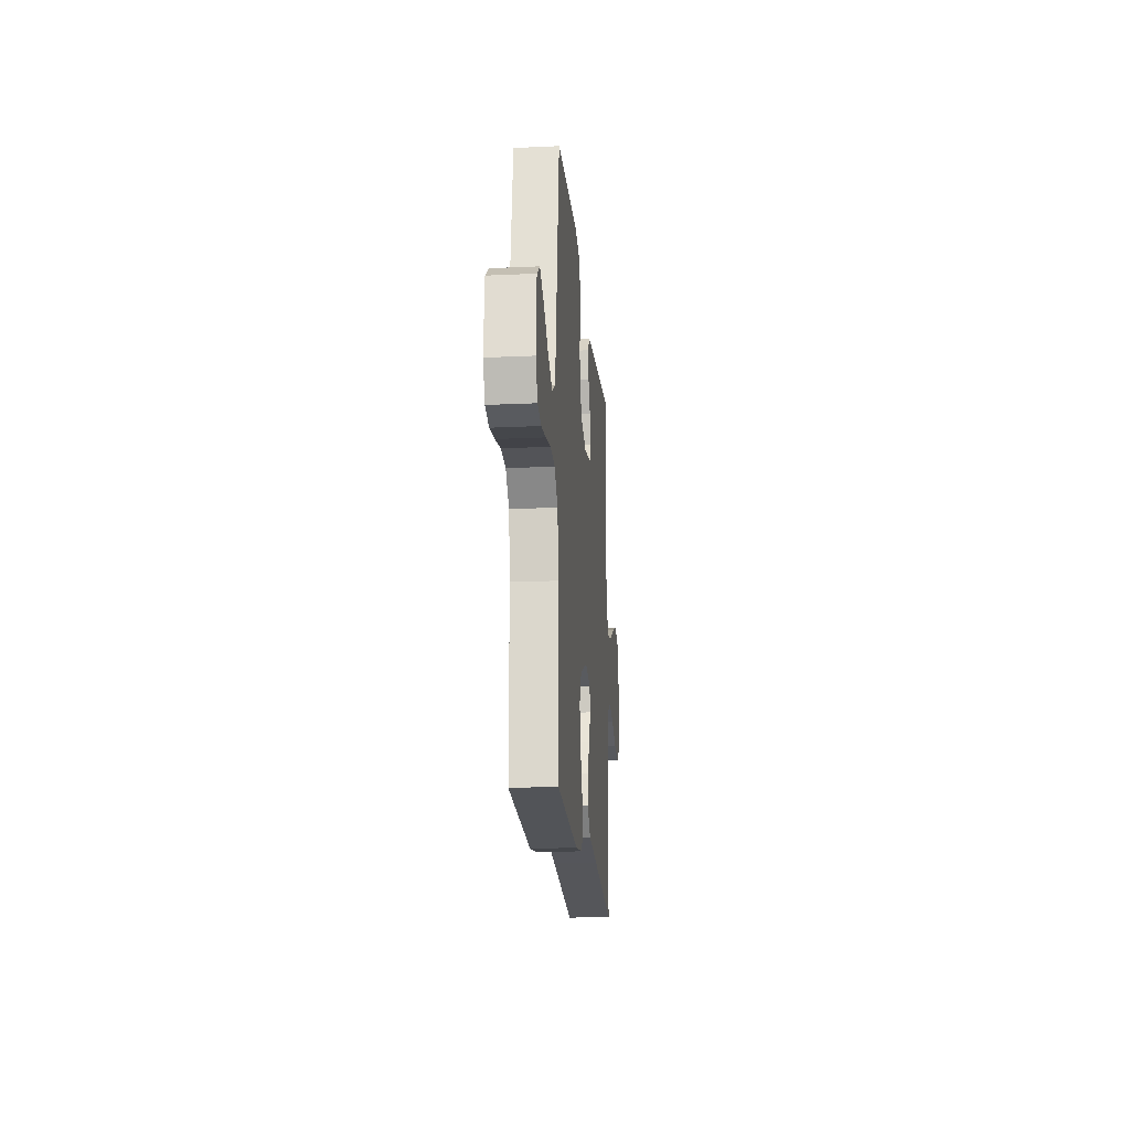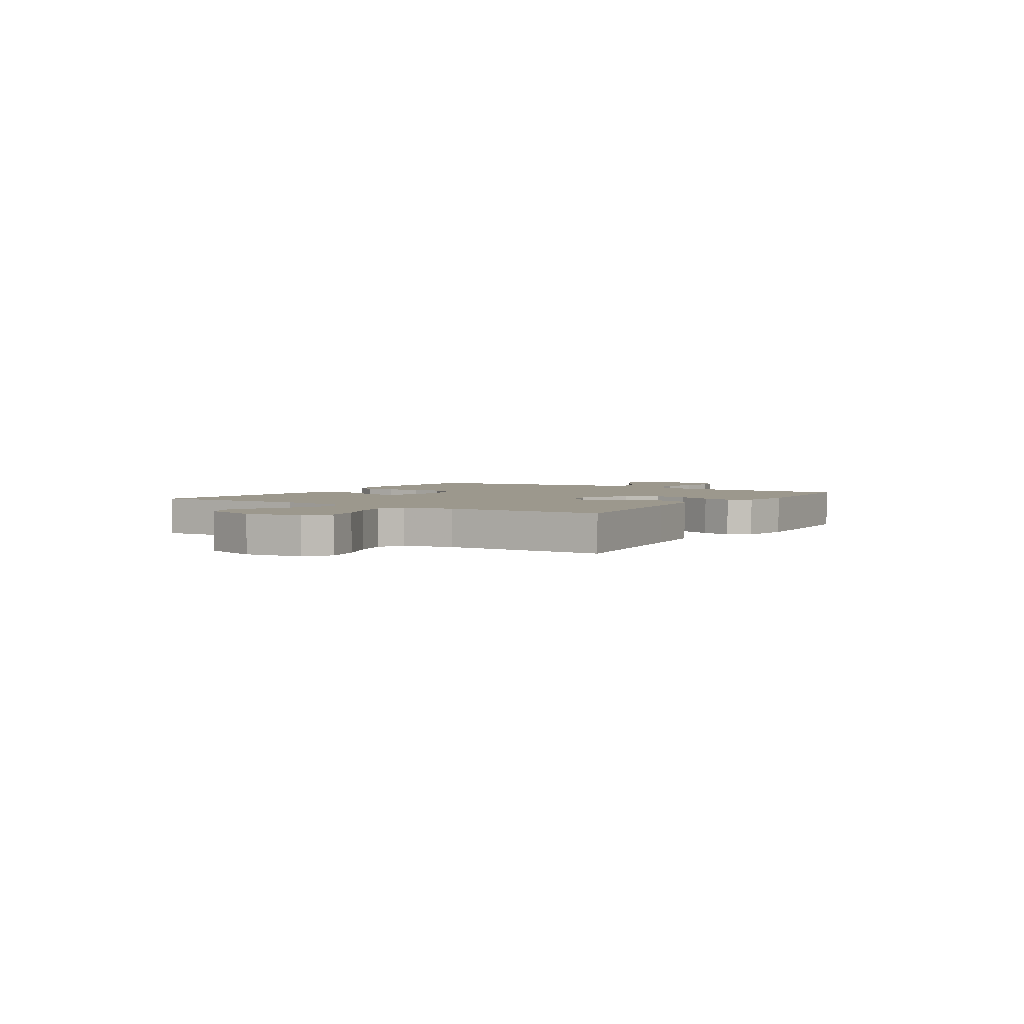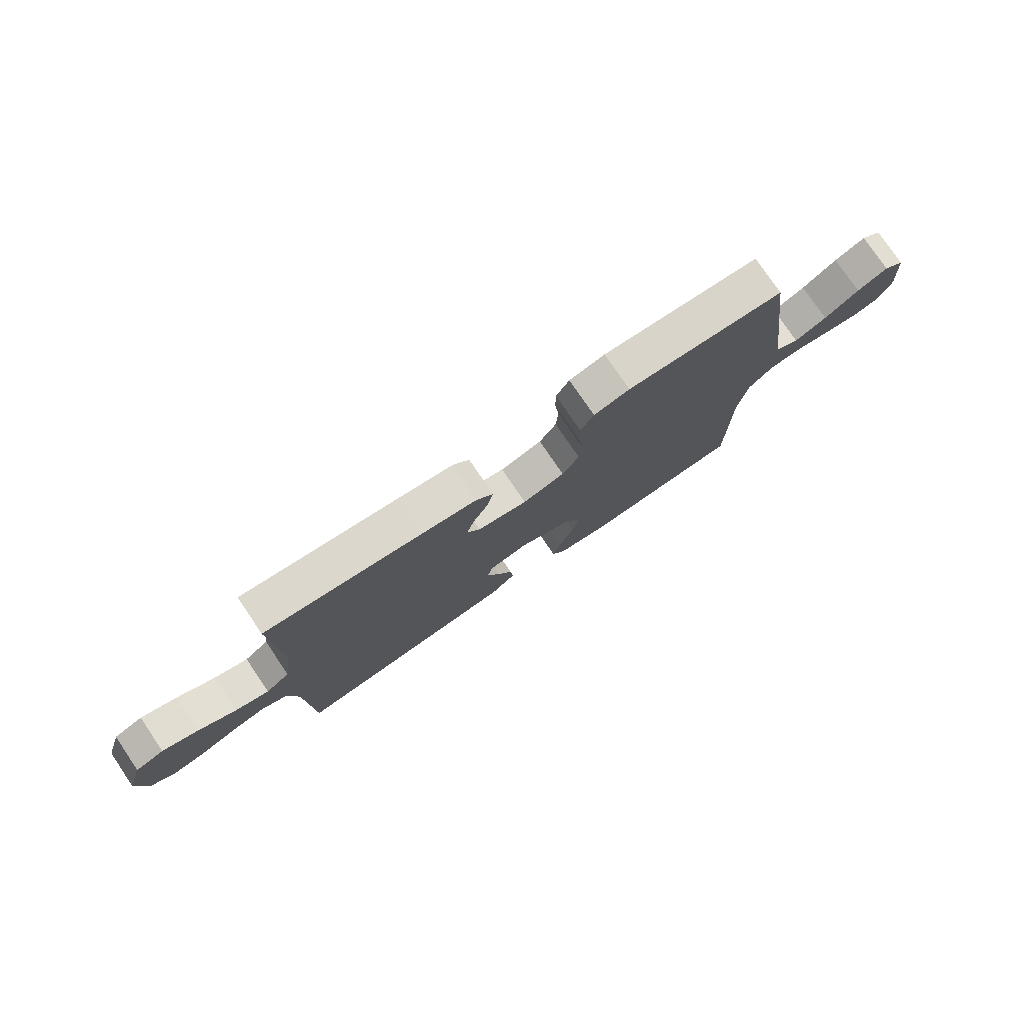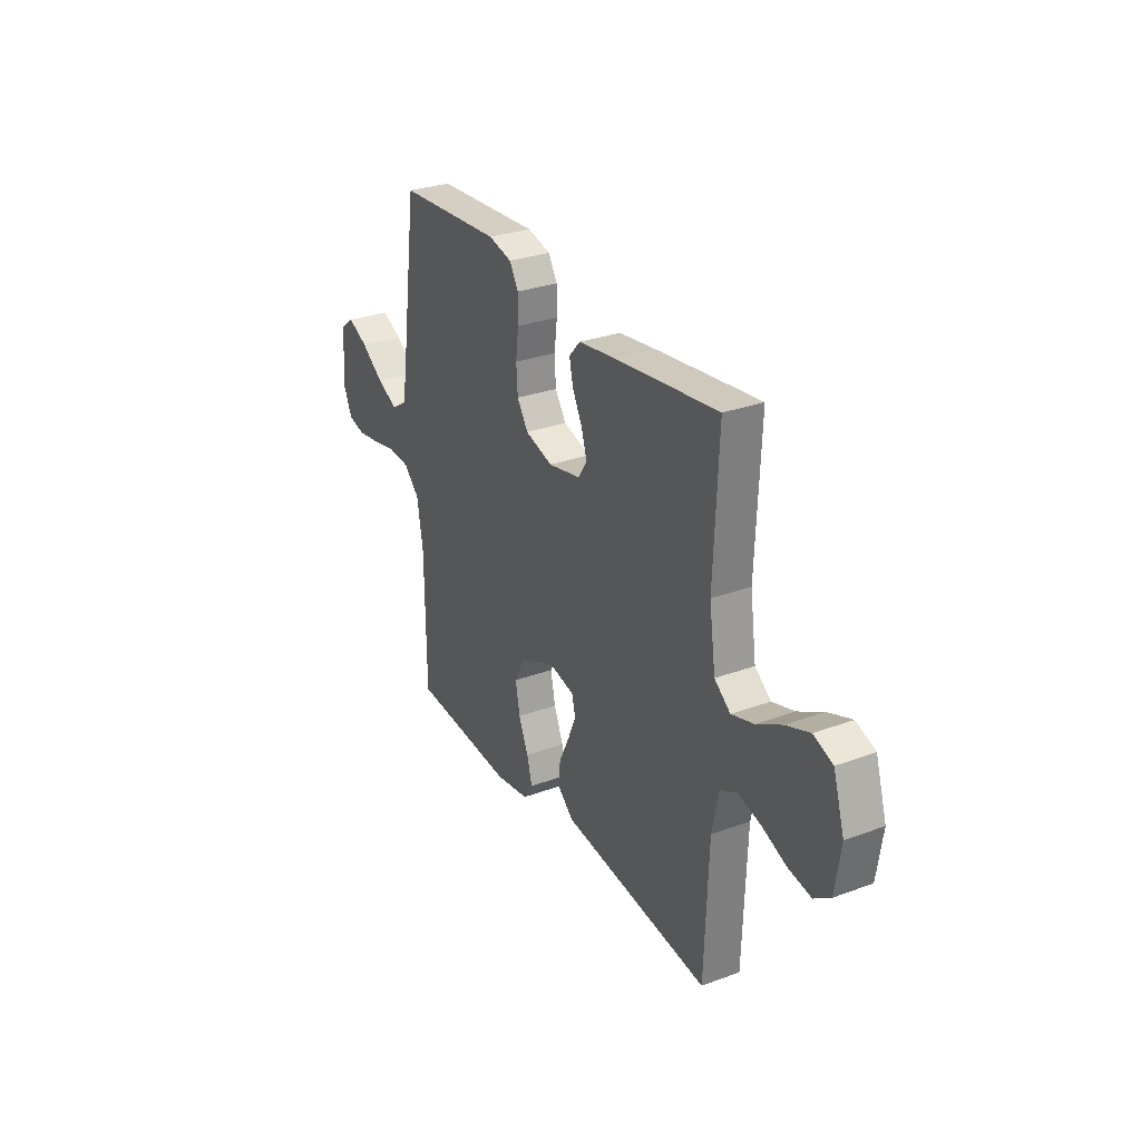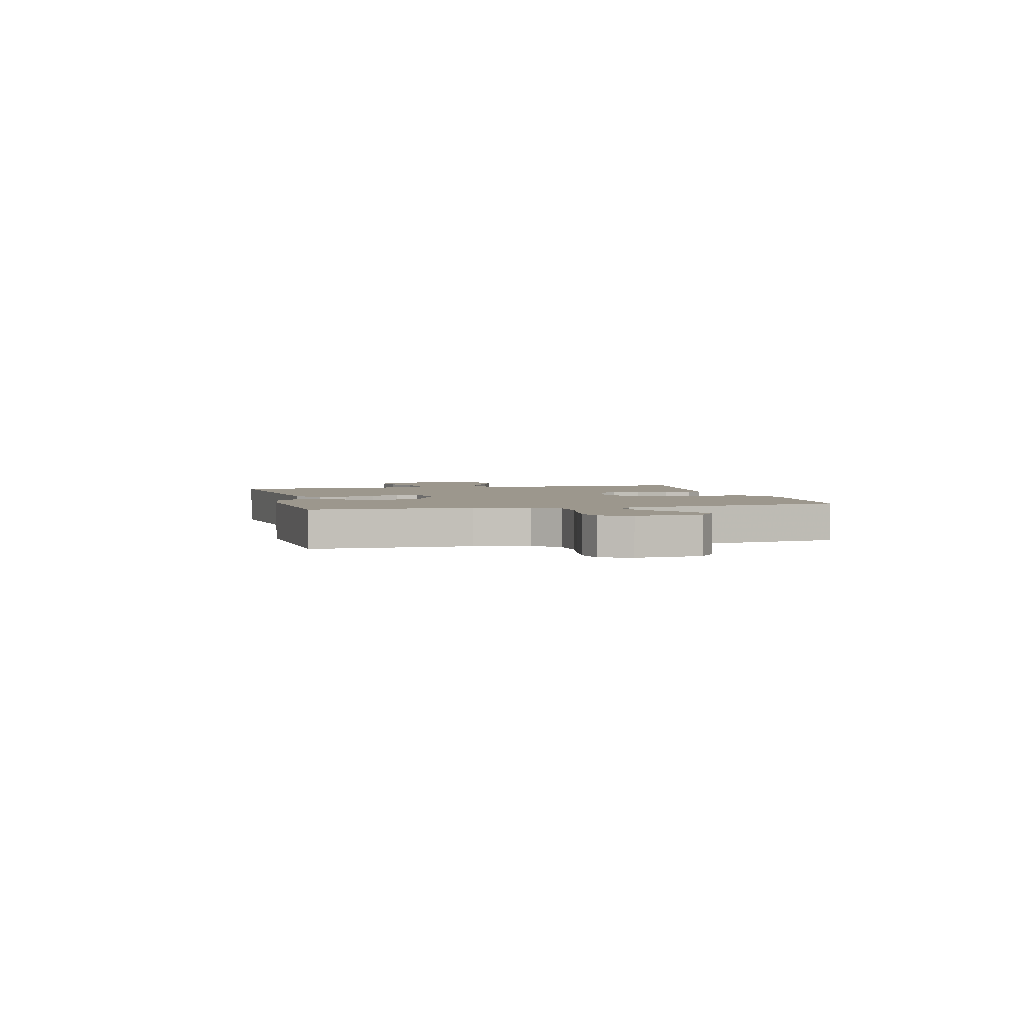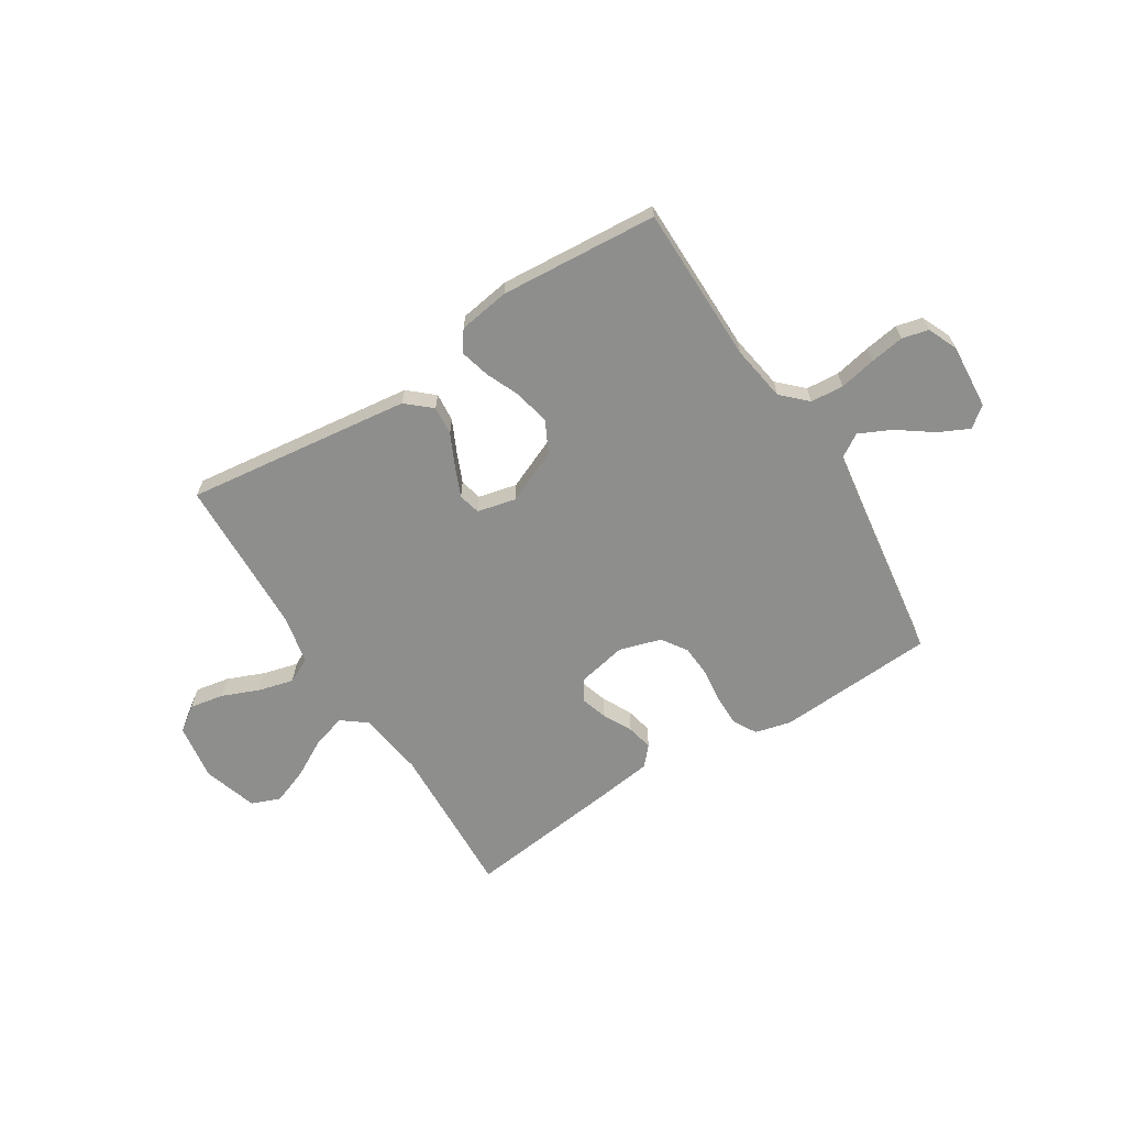
<metadata>
{"format":"obj","ext":"obj","renderer":"f3d","projection":"perspective","resolution":1024,"background":"white","views":[{"elev":-19.0,"azim":-85.0,"up":"+Z"},{"elev":3.1,"azim":122.9,"up":"+Y"},{"elev":77.4,"azim":145.9,"up":"+Z"},{"elev":29.3,"azim":61.4,"up":"+Z"},{"elev":2.9,"azim":-103.9,"up":"+Y"},{"elev":-64.9,"azim":-147.8,"up":"+Y"}]}
</metadata>
<code>
v 0.5 0.07 0.5
v 0.487 0.07 0.2
v 0.505 0.07 0.075
v 0.551 0.07 0.039
v 0.615 0.07 0.058
v 0.687 0.07 0.098
v 0.756 0.07 0.124
v 0.811 0.07 0.103
v 0.843 0.07 0
v 0.827 0.07 -0.108
v 0.78 0.07 -0.141
v 0.715 0.07 -0.129
v 0.644 0.07 -0.1
v 0.578 0.07 -0.083
v 0.53 0.07 -0.107
v 0.511 0.07 -0.2
v 0.5 0.07 -0.5
v 0.2 0.07 -0.463
v 0.072 0.07 -0.447
v 0.025 0.07 -0.406
v 0.03 0.07 -0.351
v 0.059 0.07 -0.29
v 0.083 0.07 -0.234
v 0.073 0.07 -0.192
v 0 0.07 -0.175
v -0.102 0.07 -0.219
v -0.132 0.07 -0.278
v -0.119 0.07 -0.345
v -0.091 0.07 -0.41
v -0.076 0.07 -0.467
v -0.103 0.07 -0.507
v -0.2 0.07 -0.522
v -0.5 0.07 -0.5
v -0.502 0.07 -0.2
v -0.519 0.07 -0.095
v -0.565 0.07 -0.05
v -0.628 0.07 -0.045
v -0.697 0.07 -0.059
v -0.762 0.07 -0.069
v -0.812 0.07 -0.057
v -0.837 0.07 0
v -0.828 0.07 0.124
v -0.789 0.07 0.154
v -0.731 0.07 0.126
v -0.666 0.07 0.079
v -0.605 0.07 0.05
v -0.56 0.07 0.078
v -0.542 0.07 0.2
v -0.5 0.07 0.5
v -0.2 0.07 0.518
v -0.132 0.07 0.501
v -0.107 0.07 0.458
v -0.107 0.07 0.399
v -0.115 0.07 0.334
v -0.111 0.07 0.272
v -0.079 0.07 0.224
v 0 0.07 0.2
v 0.094 0.07 0.219
v 0.119 0.07 0.258
v 0.103 0.07 0.31
v 0.075 0.07 0.364
v 0.064 0.07 0.414
v 0.096 0.07 0.45
v 0.2 0.07 0.464
v 0.5 0 0.5
v 0.487 0 0.2
v 0.505 0 0.075
v 0.551 0 0.039
v 0.615 0 0.058
v 0.687 0 0.098
v 0.756 0 0.124
v 0.811 0 0.103
v 0.843 0 0
v 0.827 0 -0.108
v 0.78 0 -0.141
v 0.715 0 -0.129
v 0.644 0 -0.1
v 0.578 0 -0.083
v 0.53 0 -0.107
v 0.511 0 -0.2
v 0.5 0 -0.5
v 0.2 0 -0.463
v 0.072 0 -0.447
v 0.025 0 -0.406
v 0.03 0 -0.351
v 0.059 0 -0.29
v 0.083 0 -0.234
v 0.073 0 -0.192
v 0 0 -0.175
v -0.102 0 -0.219
v -0.132 0 -0.278
v -0.119 0 -0.345
v -0.091 0 -0.41
v -0.076 0 -0.467
v -0.103 0 -0.507
v -0.2 0 -0.522
v -0.5 0 -0.5
v -0.502 0 -0.2
v -0.519 0 -0.095
v -0.565 0 -0.05
v -0.628 0 -0.045
v -0.697 0 -0.059
v -0.762 0 -0.069
v -0.812 0 -0.057
v -0.837 0 0
v -0.828 0 0.124
v -0.789 0 0.154
v -0.731 0 0.126
v -0.666 0 0.079
v -0.605 0 0.05
v -0.56 0 0.078
v -0.542 0 0.2
v -0.5 0 0.5
v -0.2 0 0.518
v -0.132 0 0.501
v -0.107 0 0.458
v -0.107 0 0.399
v -0.115 0 0.334
v -0.111 0 0.272
v -0.079 0 0.224
v 0 0 0.2
v 0.094 0 0.219
v 0.119 0 0.258
v 0.103 0 0.31
v 0.075 0 0.364
v 0.064 0 0.414
v 0.096 0 0.45
v 0.2 0 0.464
f 63 64 1 2
f 60 61 62 63
f 59 60 63 2
f 58 59 2 3
f 57 58 3 4
f 51 52 53 54
f 51 54 55
f 48 49 50 51
f 47 48 51 55
f 46 47 55 56
f 42 43 44 45
f 42 45 46
f 41 42 46
f 40 41 46
f 37 38 39 40
f 37 40 46 56
f 31 32 33 34
f 31 34 35
f 28 29 30 31
f 27 28 31 35
f 26 27 35 36
f 19 20 21 22
f 19 22 23
f 16 17 18 19
f 15 16 19 23
f 14 15 23 24
f 10 11 12 13
f 10 13 14
f 9 10 14
f 5 6 7 8
f 4 5 8 9
f 36 37 56 57
f 25 26 36 57
f 25 57 4
f 14 24 25
f 4 9 14 25
f 66 65 128 127
f 127 126 125 124
f 66 127 124 123
f 67 66 123 122
f 68 67 122 121
f 118 117 116 115
f 119 118 115
f 115 114 113 112
f 119 115 112 111
f 120 119 111 110
f 109 108 107 106
f 110 109 106
f 110 106 105
f 110 105 104
f 104 103 102 101
f 120 110 104 101
f 98 97 96 95
f 99 98 95
f 95 94 93 92
f 99 95 92 91
f 100 99 91 90
f 86 85 84 83
f 87 86 83
f 83 82 81 80
f 87 83 80 79
f 88 87 79 78
f 77 76 75 74
f 78 77 74
f 78 74 73
f 72 71 70 69
f 73 72 69 68
f 121 120 101 100
f 121 100 90 89
f 68 121 89
f 89 88 78
f 89 78 73 68
f 1 65 66 2
f 2 66 67 3
f 3 67 68 4
f 4 68 69 5
f 5 69 70 6
f 6 70 71 7
f 7 71 72 8
f 8 72 73 9
f 9 73 74 10
f 10 74 75 11
f 11 75 76 12
f 12 76 77 13
f 13 77 78 14
f 14 78 79 15
f 15 79 80 16
f 16 80 81 17
f 17 81 82 18
f 18 82 83 19
f 19 83 84 20
f 20 84 85 21
f 21 85 86 22
f 22 86 87 23
f 23 87 88 24
f 24 88 89 25
f 25 89 90 26
f 26 90 91 27
f 27 91 92 28
f 28 92 93 29
f 29 93 94 30
f 30 94 95 31
f 31 95 96 32
f 32 96 97 33
f 33 97 98 34
f 34 98 99 35
f 35 99 100 36
f 36 100 101 37
f 37 101 102 38
f 38 102 103 39
f 39 103 104 40
f 40 104 105 41
f 41 105 106 42
f 42 106 107 43
f 43 107 108 44
f 44 108 109 45
f 45 109 110 46
f 46 110 111 47
f 47 111 112 48
f 48 112 113 49
f 49 113 114 50
f 50 114 115 51
f 51 115 116 52
f 52 116 117 53
f 53 117 118 54
f 54 118 119 55
f 55 119 120 56
f 56 120 121 57
f 57 121 122 58
f 58 122 123 59
f 59 123 124 60
f 60 124 125 61
f 61 125 126 62
f 62 126 127 63
f 63 127 128 64
f 64 128 65 1

</code>
